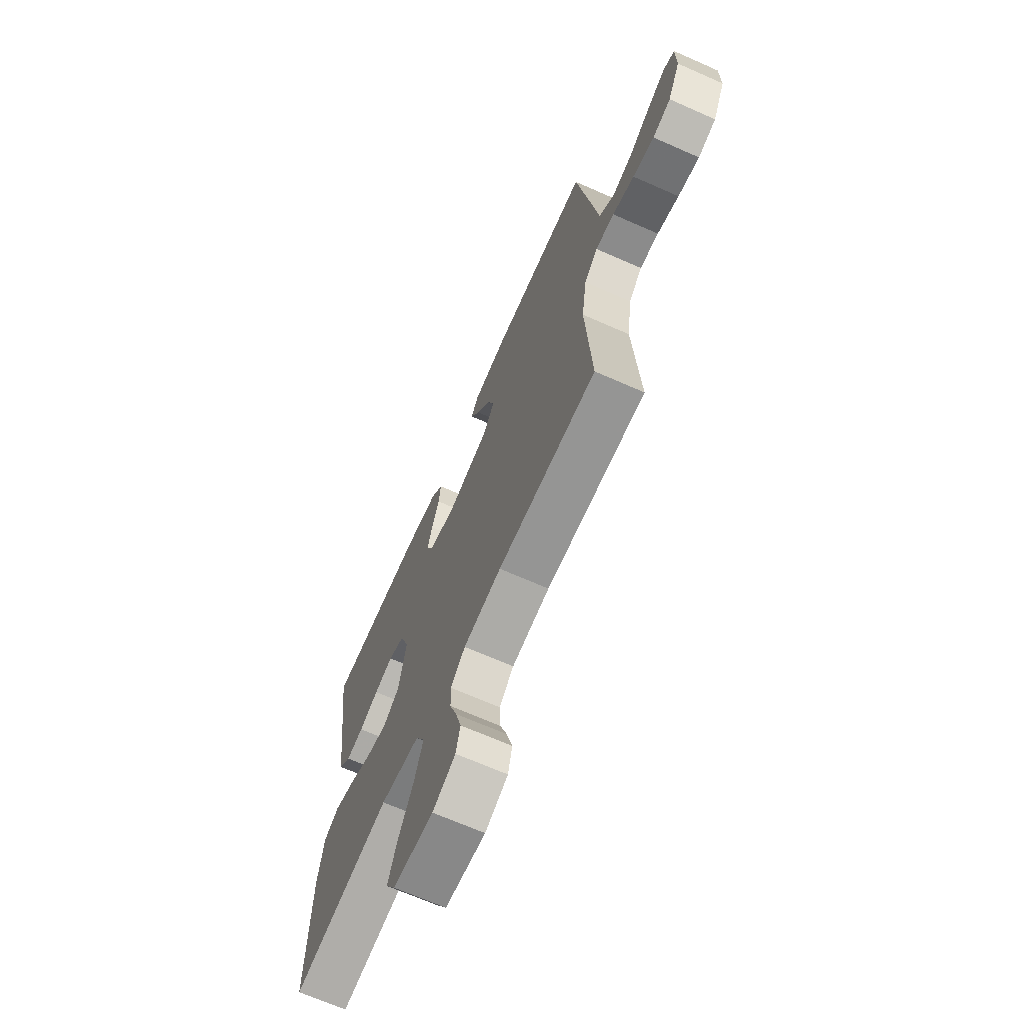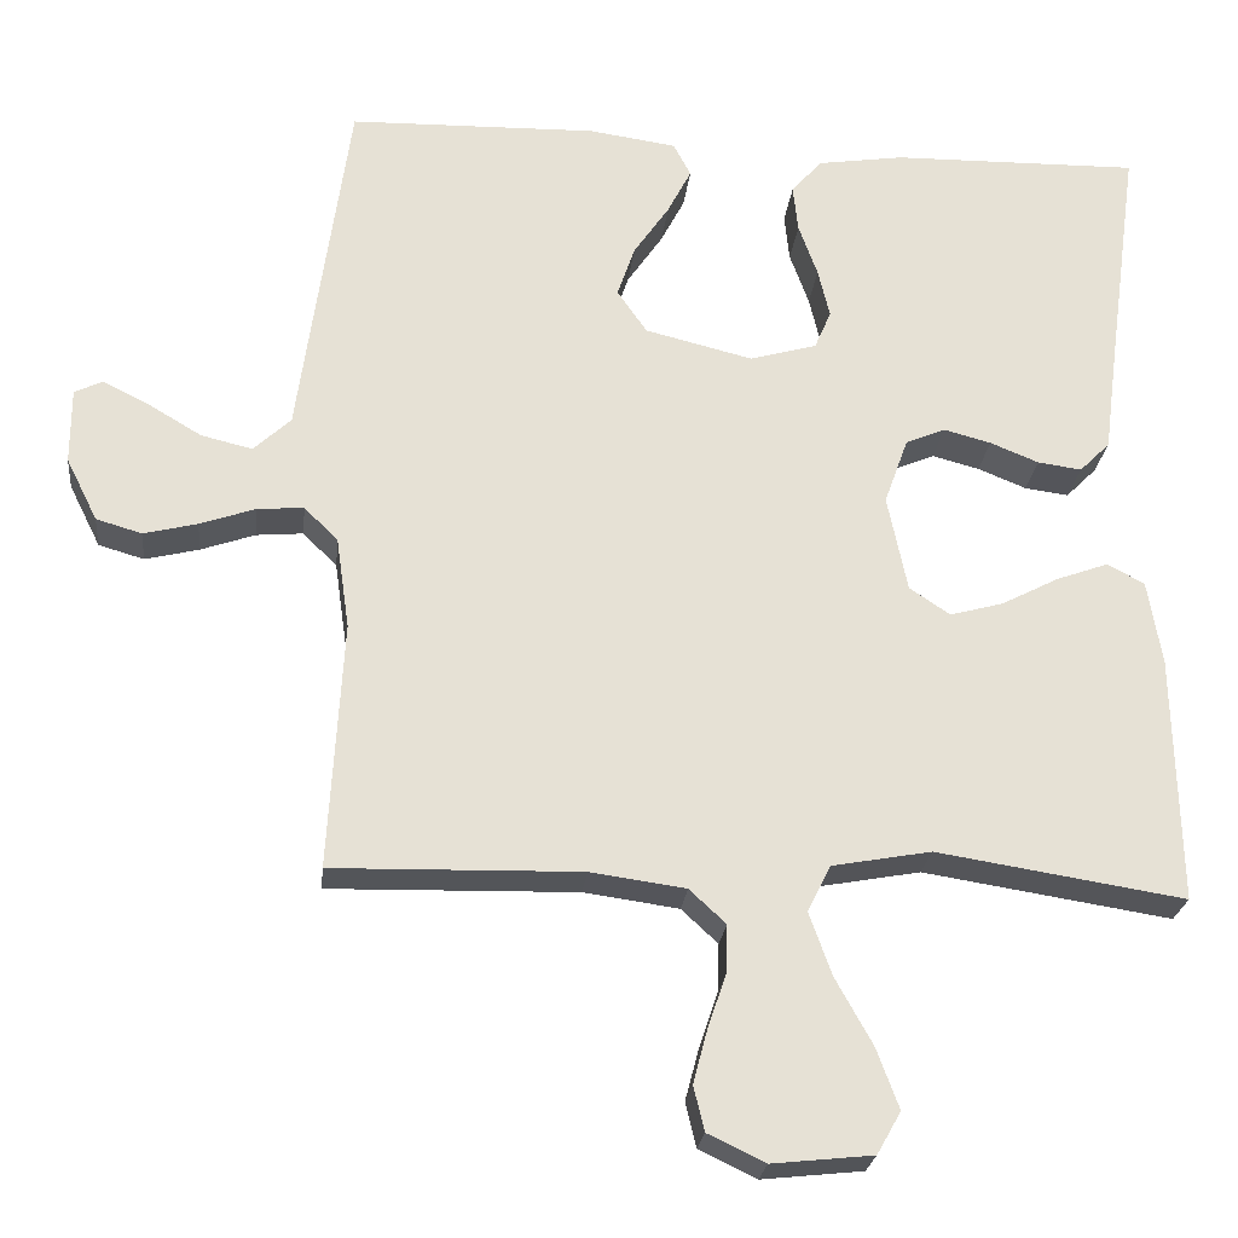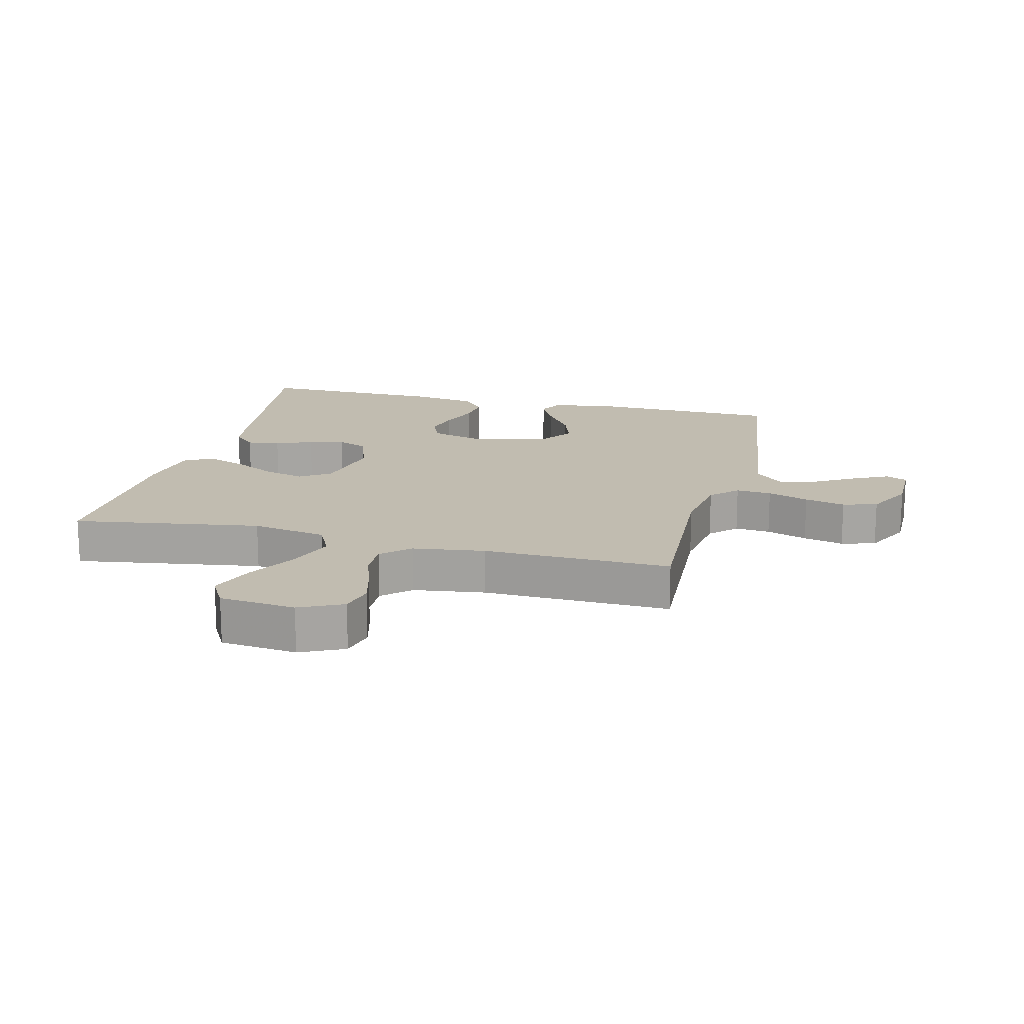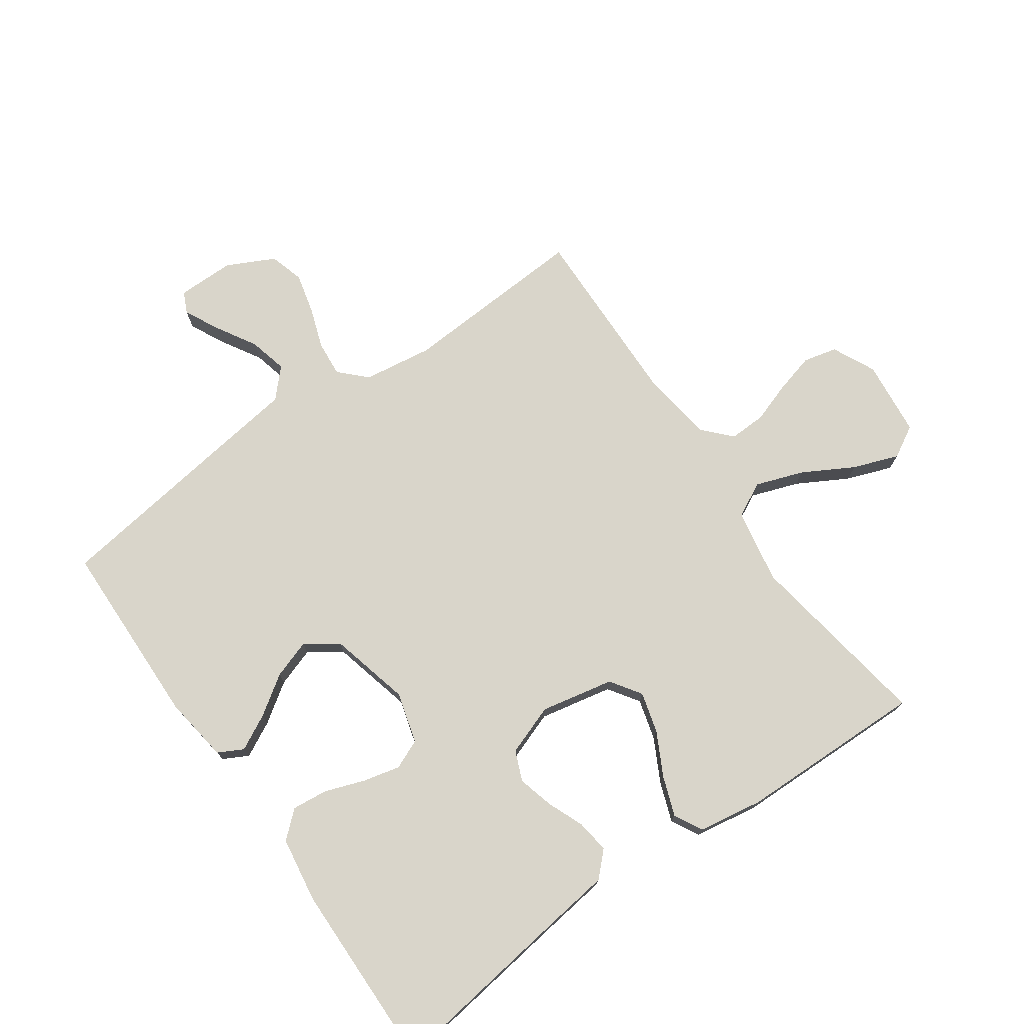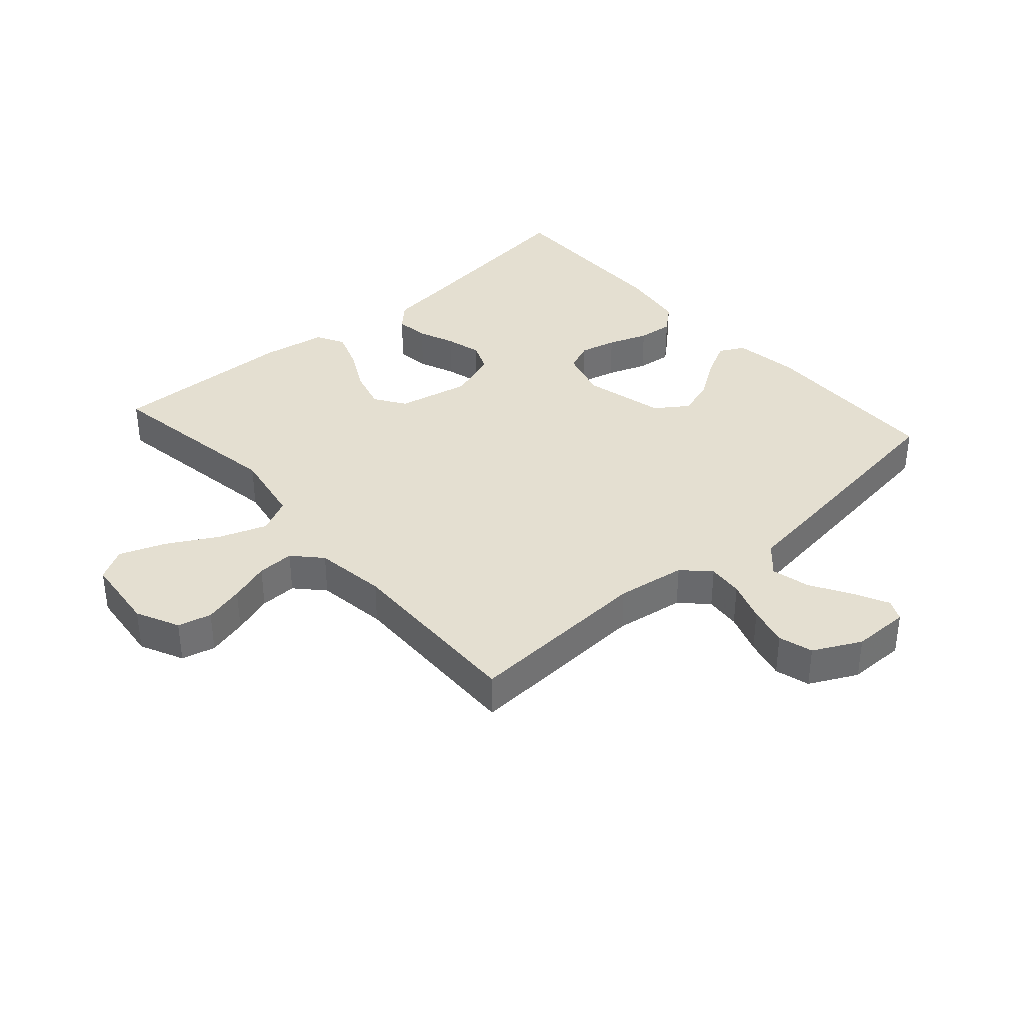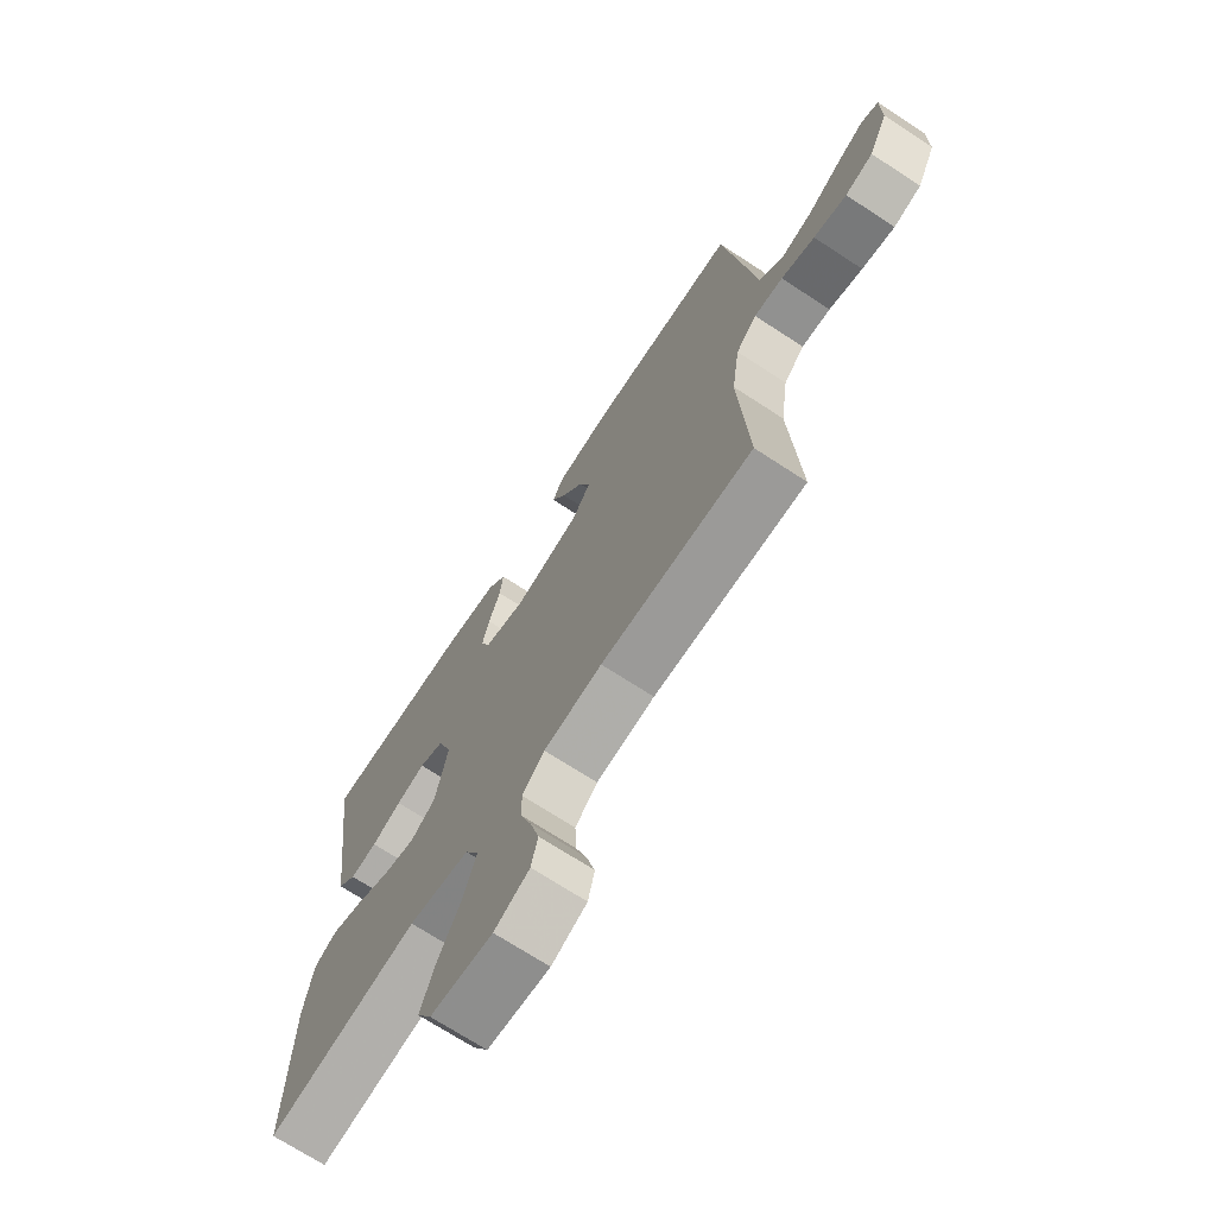
<metadata>
{"format":"obj","ext":"obj","renderer":"f3d","projection":"perspective","resolution":1024,"background":"white","views":[{"elev":-68.7,"azim":-113.8,"up":"+Z"},{"elev":-24.6,"azim":-6.1,"up":"+Z"},{"elev":16.6,"azim":-165.9,"up":"+Y"},{"elev":74.4,"azim":54.9,"up":"+Y"},{"elev":36.8,"azim":-131.4,"up":"+Y"},{"elev":-70.5,"azim":-123.2,"up":"+Z"}]}
</metadata>
<code>
v -0.5 0.07 0.5
v -0.2 0.07 0.507
v -0.094 0.07 0.492
v -0.073 0.07 0.452
v -0.102 0.07 0.396
v -0.145 0.07 0.333
v -0.166 0.07 0.271
v -0.13 0.07 0.219
v 0 0.07 0.187
v 0.081 0.07 0.21
v 0.101 0.07 0.257
v 0.087 0.07 0.316
v 0.064 0.07 0.38
v 0.058 0.07 0.437
v 0.095 0.07 0.479
v 0.2 0.07 0.495
v 0.5 0.07 0.5
v 0.459 0.07 0.2
v 0.445 0.07 0.092
v 0.408 0.07 0.055
v 0.355 0.07 0.062
v 0.296 0.07 0.086
v 0.239 0.07 0.101
v 0.191 0.07 0.081
v 0.162 0.07 0
v 0.186 0.07 -0.117
v 0.235 0.07 -0.15
v 0.3 0.07 -0.132
v 0.369 0.07 -0.096
v 0.432 0.07 -0.073
v 0.477 0.07 -0.097
v 0.494 0.07 -0.2
v 0.5 0.07 -0.5
v 0.2 0.07 -0.453
v 0.08 0.07 -0.475
v 0.052 0.07 -0.531
v 0.079 0.07 -0.607
v 0.124 0.07 -0.688
v 0.151 0.07 -0.761
v 0.122 0.07 -0.812
v 0 0.07 -0.825
v -0.069 0.07 -0.792
v -0.082 0.07 -0.738
v -0.065 0.07 -0.674
v -0.043 0.07 -0.609
v -0.041 0.07 -0.55
v -0.085 0.07 -0.509
v -0.2 0.07 -0.493
v -0.5 0.07 -0.5
v -0.483 0.07 -0.2
v -0.499 0.07 -0.089
v -0.54 0.07 -0.048
v -0.597 0.07 -0.053
v -0.663 0.07 -0.076
v -0.728 0.07 -0.092
v -0.783 0.07 -0.076
v -0.821 0.07 0
v -0.821 0.07 0.092
v -0.787 0.07 0.108
v -0.731 0.07 0.08
v -0.667 0.07 0.042
v -0.605 0.07 0.027
v -0.56 0.07 0.069
v -0.542 0.07 0.2
v -0.5 0 0.5
v -0.2 0 0.507
v -0.094 0 0.492
v -0.073 0 0.452
v -0.102 0 0.396
v -0.145 0 0.333
v -0.166 0 0.271
v -0.13 0 0.219
v 0 0 0.187
v 0.081 0 0.21
v 0.101 0 0.257
v 0.087 0 0.316
v 0.064 0 0.38
v 0.058 0 0.437
v 0.095 0 0.479
v 0.2 0 0.495
v 0.5 0 0.5
v 0.459 0 0.2
v 0.445 0 0.092
v 0.408 0 0.055
v 0.355 0 0.062
v 0.296 0 0.086
v 0.239 0 0.101
v 0.191 0 0.081
v 0.162 0 0
v 0.186 0 -0.117
v 0.235 0 -0.15
v 0.3 0 -0.132
v 0.369 0 -0.096
v 0.432 0 -0.073
v 0.477 0 -0.097
v 0.494 0 -0.2
v 0.5 0 -0.5
v 0.2 0 -0.453
v 0.08 0 -0.475
v 0.052 0 -0.531
v 0.079 0 -0.607
v 0.124 0 -0.688
v 0.151 0 -0.761
v 0.122 0 -0.812
v 0 0 -0.825
v -0.069 0 -0.792
v -0.082 0 -0.738
v -0.065 0 -0.674
v -0.043 0 -0.609
v -0.041 0 -0.55
v -0.085 0 -0.509
v -0.2 0 -0.493
v -0.5 0 -0.5
v -0.483 0 -0.2
v -0.499 0 -0.089
v -0.54 0 -0.048
v -0.597 0 -0.053
v -0.663 0 -0.076
v -0.728 0 -0.092
v -0.783 0 -0.076
v -0.821 0 0
v -0.821 0 0.092
v -0.787 0 0.108
v -0.731 0 0.08
v -0.667 0 0.042
v -0.605 0 0.027
v -0.56 0 0.069
v -0.542 0 0.2
f 63 64 1 2
f 58 59 60 61
f 56 57 58 61
f 56 61 62
f 53 54 55 56
f 53 56 62
f 52 53 62 63
f 48 49 50
f 47 48 50 51
f 46 47 51
f 42 43 44 45
f 40 41 42 45
f 40 45 46
f 37 38 39 40
f 36 37 40 46
f 35 36 46 51
f 31 32 33 34
f 28 29 30 31
f 27 28 31 34
f 26 27 34 35
f 19 20 21 22
f 18 19 22 23
f 17 18 23 24
f 15 16 17 24
f 12 13 14 15
f 11 12 15 24
f 3 4 5 6
f 3 6 7
f 2 3 7
f 63 2 7
f 52 63 7 8
f 51 52 8 9
f 25 26 35 51
f 25 51 9 10
f 10 11 24 25
f 66 65 128 127
f 125 124 123 122
f 125 122 121 120
f 126 125 120
f 120 119 118 117
f 126 120 117
f 127 126 117 116
f 114 113 112
f 115 114 112 111
f 115 111 110
f 109 108 107 106
f 109 106 105 104
f 110 109 104
f 104 103 102 101
f 110 104 101 100
f 115 110 100 99
f 98 97 96 95
f 95 94 93 92
f 98 95 92 91
f 99 98 91 90
f 86 85 84 83
f 87 86 83 82
f 88 87 82 81
f 88 81 80 79
f 79 78 77 76
f 88 79 76 75
f 70 69 68 67
f 71 70 67
f 71 67 66
f 71 66 127
f 72 71 127 116
f 73 72 116 115
f 115 99 90 89
f 74 73 115 89
f 89 88 75 74
f 1 65 66 2
f 2 66 67 3
f 3 67 68 4
f 4 68 69 5
f 5 69 70 6
f 6 70 71 7
f 7 71 72 8
f 8 72 73 9
f 9 73 74 10
f 10 74 75 11
f 11 75 76 12
f 12 76 77 13
f 13 77 78 14
f 14 78 79 15
f 15 79 80 16
f 16 80 81 17
f 17 81 82 18
f 18 82 83 19
f 19 83 84 20
f 20 84 85 21
f 21 85 86 22
f 22 86 87 23
f 23 87 88 24
f 24 88 89 25
f 25 89 90 26
f 26 90 91 27
f 27 91 92 28
f 28 92 93 29
f 29 93 94 30
f 30 94 95 31
f 31 95 96 32
f 32 96 97 33
f 33 97 98 34
f 34 98 99 35
f 35 99 100 36
f 36 100 101 37
f 37 101 102 38
f 38 102 103 39
f 39 103 104 40
f 40 104 105 41
f 41 105 106 42
f 42 106 107 43
f 43 107 108 44
f 44 108 109 45
f 45 109 110 46
f 46 110 111 47
f 47 111 112 48
f 48 112 113 49
f 49 113 114 50
f 50 114 115 51
f 51 115 116 52
f 52 116 117 53
f 53 117 118 54
f 54 118 119 55
f 55 119 120 56
f 56 120 121 57
f 57 121 122 58
f 58 122 123 59
f 59 123 124 60
f 60 124 125 61
f 61 125 126 62
f 62 126 127 63
f 63 127 128 64
f 64 128 65 1

</code>
